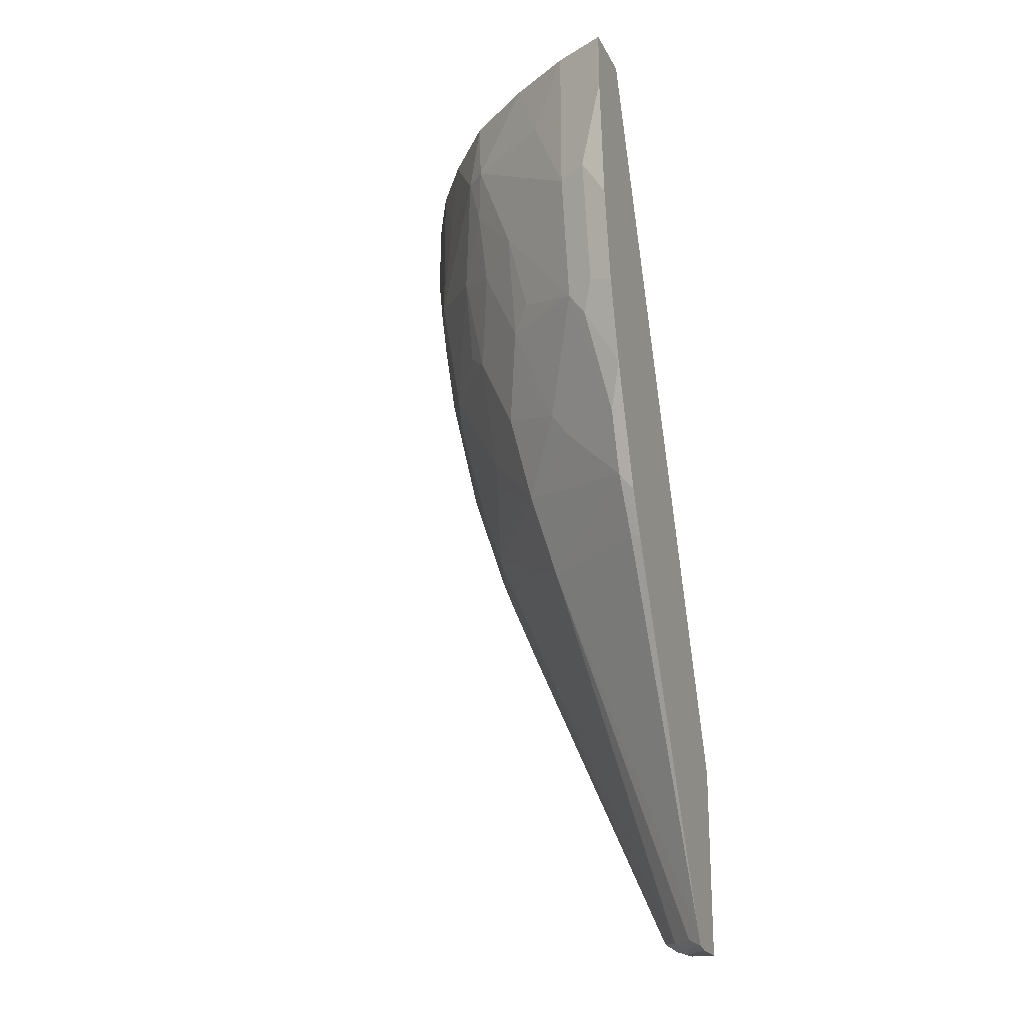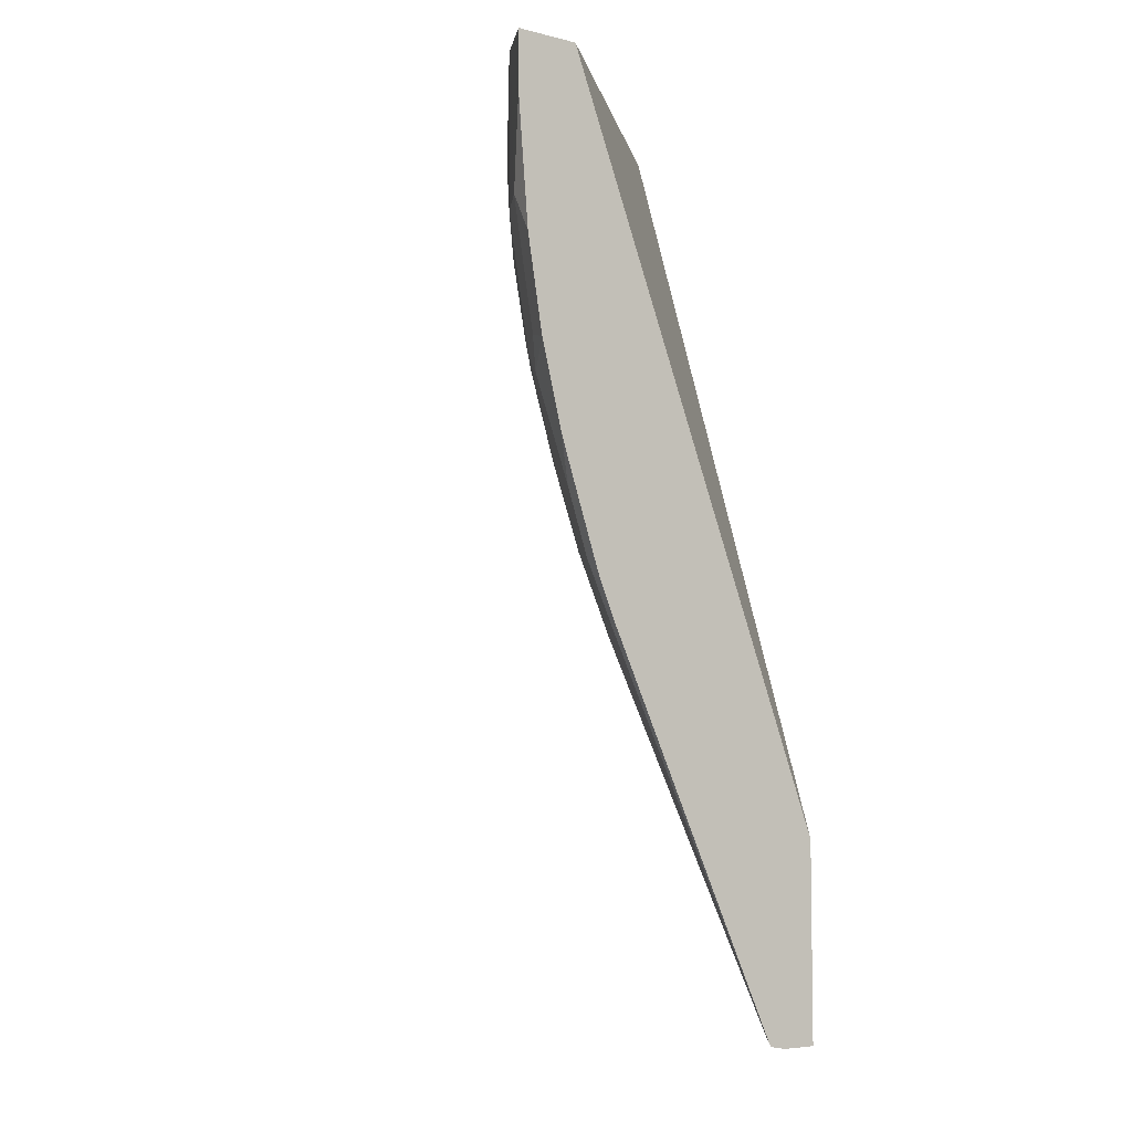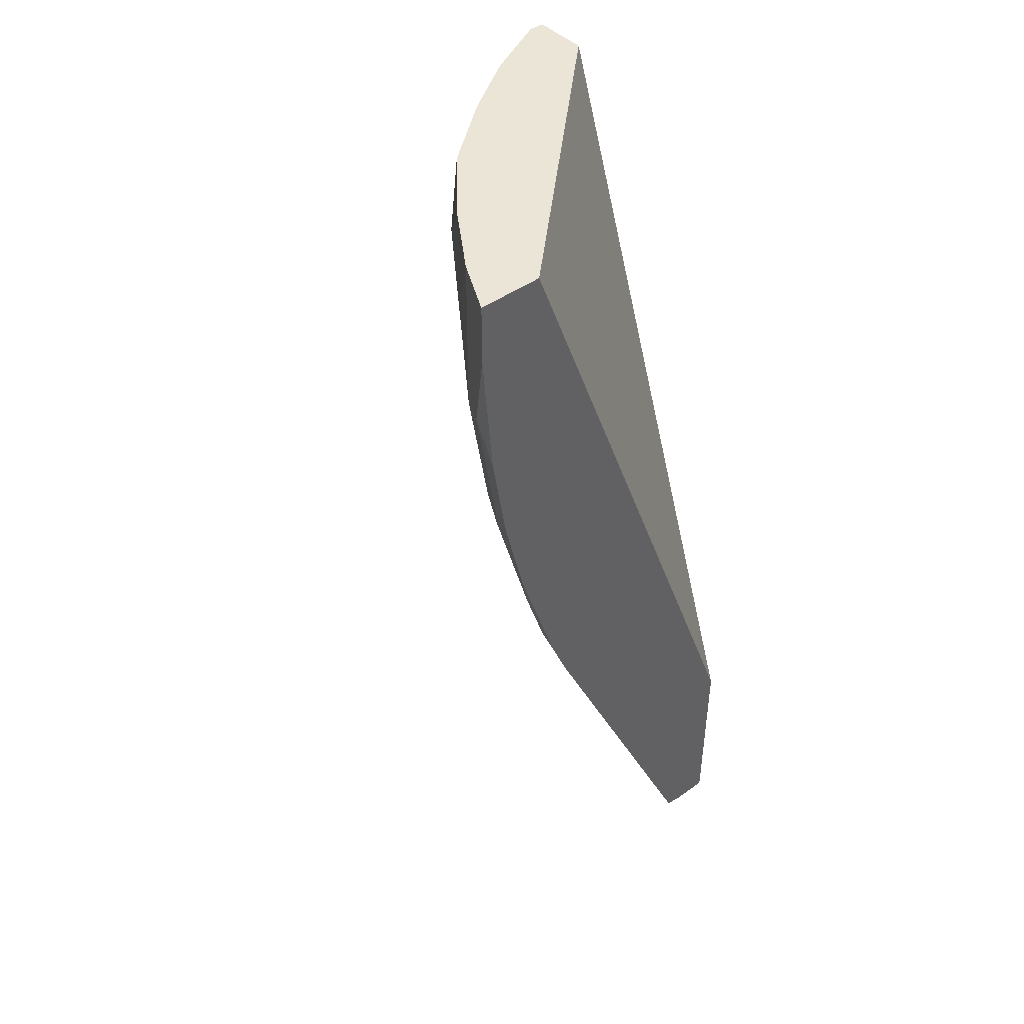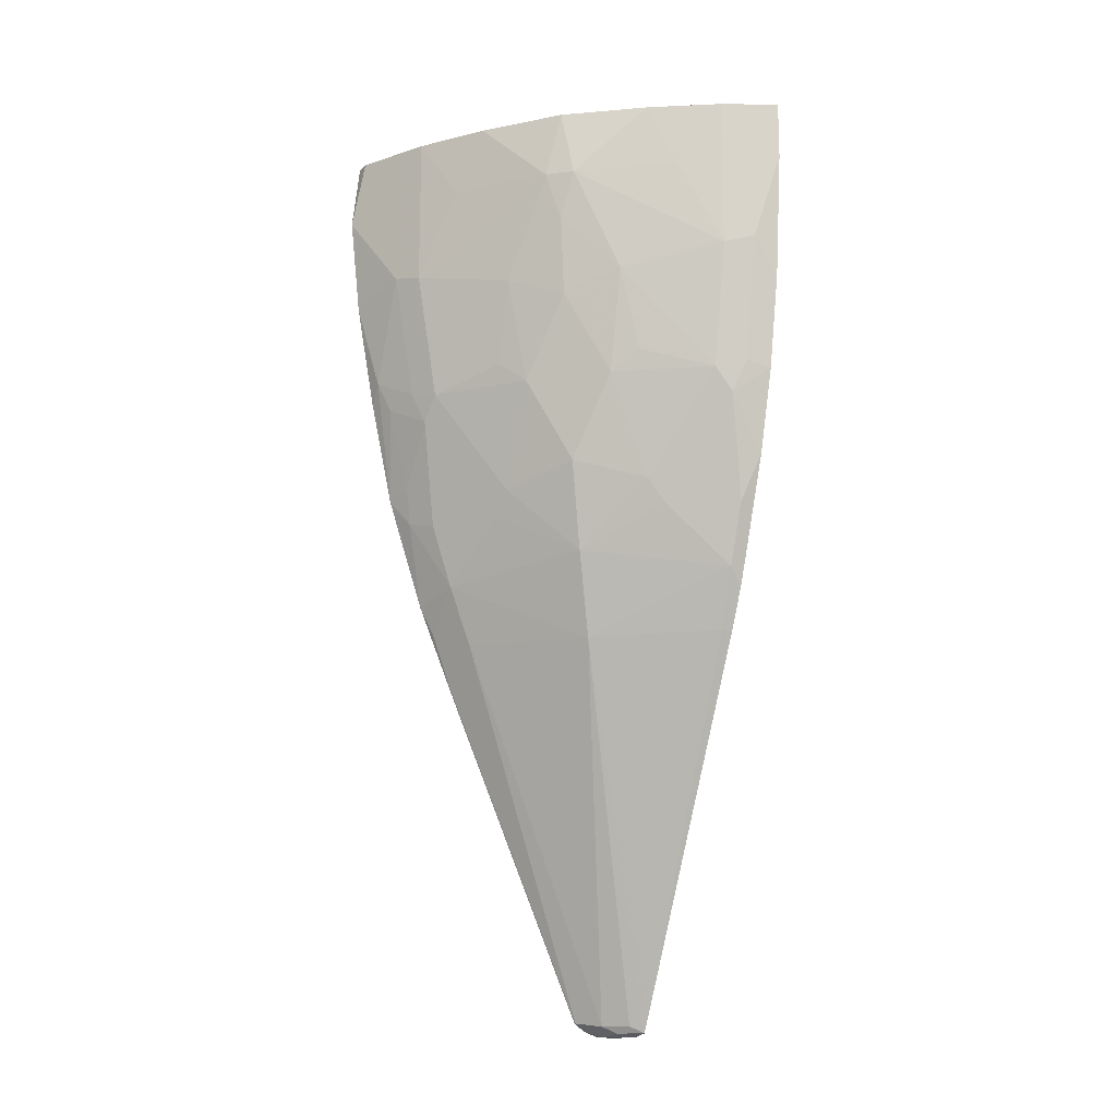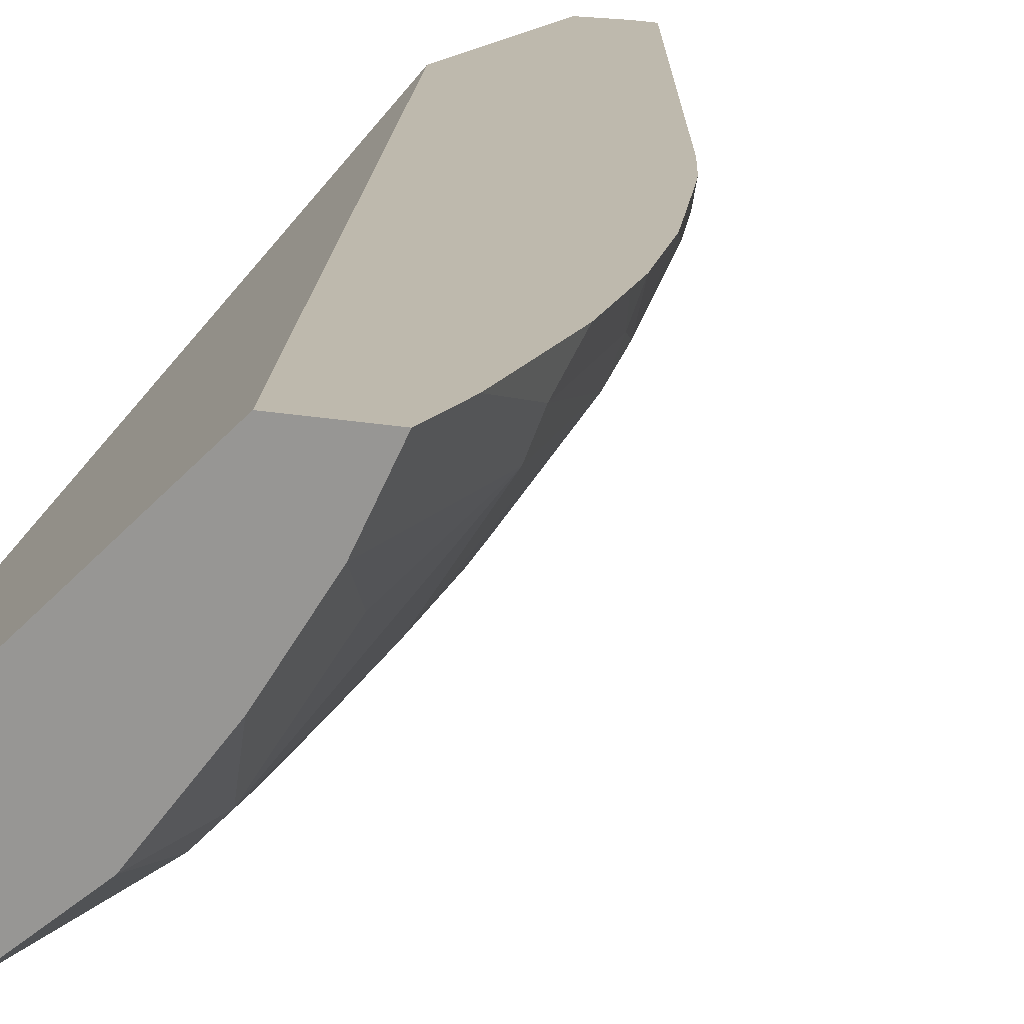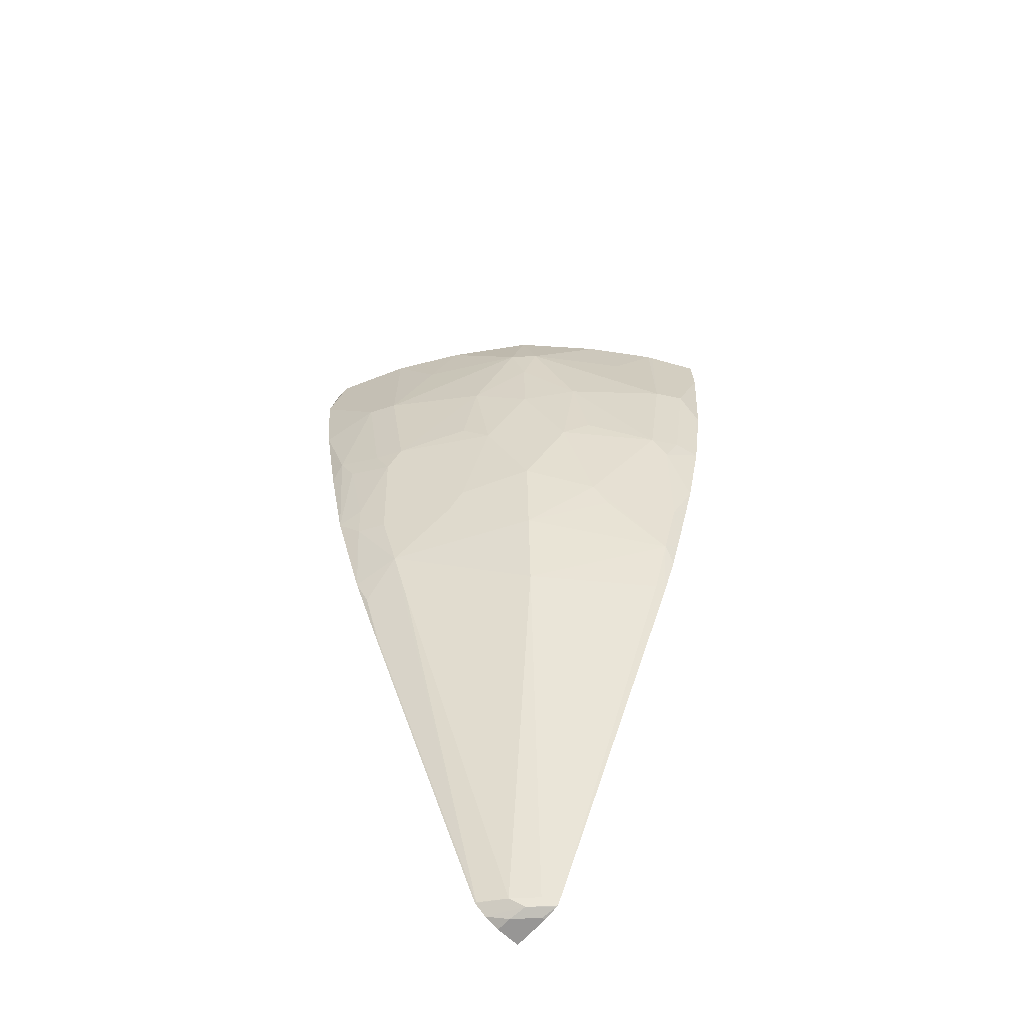
<metadata>
{"format":"obj","ext":"obj","renderer":"f3d","projection":"perspective","resolution":1024,"background":"white","views":[{"elev":-20.9,"azim":-69.4,"up":"+Y"},{"elev":-5.8,"azim":-36.1,"up":"+Y"},{"elev":44.0,"azim":-40.3,"up":"+Y"},{"elev":-14.9,"azim":-118.1,"up":"+Y"},{"elev":15.1,"azim":-155.5,"up":"+Z"},{"elev":-67.9,"azim":-132.3,"up":"+Y"}]}
</metadata>
<code>
v -0.5128 -0.08704 -0.2485
v -0.5128 -0.03802 -0.2485
v -0.4924 -0.03802 -0.2892
v -0.5024 -0.1615 -0.2692
v -0.5038 -0.1947 -0.2485
v -0.4589 -0.03802 -0.2485
v -0.4904 -0.03802 -0.2931
v -0.4904 -0.1675 -0.2931
v -0.4725 -0.2752 -0.2931
v -0.4845 -0.2692 -0.2692
v -0.5024 -0.1974 -0.2512
v -0.4948 -0.2485 -0.2485
v -0.2201 -0.03802 -0.4731
v -0.2201 -0.6591 -0.2485
v -0.4546 -0.03802 -0.3469
v -0.4695 -0.09275 -0.326
v -0.4366 -0.1855 -0.3649
v -0.4187 -0.09575 -0.4007
v -0.4755 -0.2961 -0.2781
v -0.4366 -0.2572 -0.3469
v -0.4187 -0.2752 -0.3649
v -0.4187 -0.3649 -0.329
v -0.4546 -0.329 -0.2931
v -0.4546 -0.3649 -0.2751
v -0.4576 -0.3858 -0.2602
v -0.4903 -0.275 -0.2485
v -0.4904 -0.2572 -0.2572
v -0.2201 -0.03802 -0.5204
v -0.2201 -0.8253 -0.2485
v -0.4067 -0.03802 -0.4067
v -0.4007 -0.2034 -0.4007
v -0.4067 -0.1376 -0.4067
v -0.4007 -0.09575 -0.4187
v -0.4724 -0.3468 -0.2485
v -0.4007 -0.2752 -0.3828
v -0.3828 -0.347 -0.3828
v -0.3678 -0.4217 -0.3678
v -0.4217 -0.3858 -0.314
v -0.4396 -0.4396 -0.2602
v -0.4396 -0.4038 -0.2781
v -0.4455 -0.428 -0.2485
v -0.4634 -0.3741 -0.2485
v -0.2201 -0.09452 -0.527
v -0.2333 -0.03802 -0.5204
v -0.2512 -0.8253 -0.2485
v -0.2201 -0.8253 -0.2692
v -0.3469 -0.03802 -0.4546
v -0.3649 -0.1855 -0.4366
v -0.3649 -0.2752 -0.4187
v -0.326 -0.09275 -0.4695
v -0.2931 -0.1675 -0.4904
v -0.329 -0.3649 -0.4187
v -0.314 -0.3858 -0.4217
v -0.2602 -0.4396 -0.4396
v -0.3499 -0.4934 -0.3499
v -0.4365 -0.4544 -0.2485
v -0.4187 -0.4904 -0.2572
v -0.4204 -0.4922 -0.2485
v -0.2201 -0.1771 -0.518
v -0.2692 -0.1615 -0.5024
v -0.2811 -0.1556 -0.4964
v -0.2712 -0.03802 -0.5014
v -0.2512 -0.8253 -0.2512
v -0.2649 -0.8226 -0.2485
v -0.2333 -0.8253 -0.2692
v -0.2201 -0.8209 -0.2826
v -0.2931 -0.03802 -0.4904
v -0.2931 -0.2752 -0.4725
v -0.3469 -0.2572 -0.4366
v -0.3081 -0.3619 -0.4336
v -0.2751 -0.4187 -0.4366
v -0.311 -0.347 -0.4366
v -0.2201 -0.4506 -0.4507
v -0.2243 -0.4755 -0.4396
v -0.2213 -0.5263 -0.4187
v -0.2213 -0.8134 -0.2931
v -0.2572 -0.4904 -0.4187
v -0.2602 -0.3858 -0.4576
v -0.2363 -0.3799 -0.4695
v -0.2422 -0.8164 -0.2781
v -0.2602 -0.8164 -0.2602
v -0.2661 -0.8222 -0.2485
v -0.2719 -0.8101 -0.2485
v -0.2201 -0.2022 -0.5135
v -0.2333 -0.2512 -0.5024
v -0.2692 -0.2692 -0.4845
v -0.2811 -0.03802 -0.4964
v -0.2482 -0.8224 -0.2662
v -0.2201 -0.8137 -0.2933
v -0.2781 -0.2961 -0.4755
v -0.2781 -0.35 -0.4576
v -0.2201 -0.5266 -0.4189
v -0.2201 -0.4428 -0.4533
v -0.2422 -0.35 -0.4755
v -0.2393 -0.3649 -0.4725
v -0.2201 -0.3565 -0.4821
v -0.2201 -0.3637 -0.4797
v -0.2201 -0.2683 -0.5014
v -0.2422 -0.2781 -0.4934
f 50 67 51
f 49 68 52
f 51 67 87
f 54 76 77
f 48 69 49
f 48 68 69
f 51 87 61
f 48 51 68
f 49 69 68
f 51 61 60
f 54 74 75
f 51 86 68
f 52 70 71
f 52 71 53
f 52 68 72
f 52 72 70
f 53 71 54
f 54 73 74
f 54 75 76
f 47 67 50
f 51 60 86
f 46 65 66
f 32 33 48
f 43 62 44
f 54 77 55
f 31 49 35
f 31 32 48
f 33 47 50
f 33 50 51
f 33 51 48
f 35 49 36
f 36 52 37
f 36 49 52
f 37 39 38
f 37 52 53
f 37 53 54
f 37 54 55
f 37 55 39
f 39 56 41
f 39 55 57
f 39 57 58
f 39 58 56
f 43 59 60
f 43 60 61
f 43 61 62
f 45 64 63
f 54 71 78
f 85 98 96
f 54 79 73
f 75 89 76
f 76 89 80
f 76 80 77
f 78 91 90
f 78 90 94
f 78 94 95
f 78 95 79
f 79 95 96
f 79 96 97
f 75 92 89
f 79 97 93
f 80 88 82
f 80 82 81
f 84 98 85
f 85 90 86
f 85 96 99
f 90 99 94
f 94 96 95
f 94 99 96
f 31 48 49
f 80 89 88
f 74 92 75
f 73 79 93
f 73 92 74
f 55 80 81
f 55 81 82
f 55 82 83
f 55 83 57
f 55 77 80
f 57 83 58
f 59 84 85
f 59 85 60
f 60 85 86
f 61 87 62
f 63 64 88
f 63 88 65
f 64 82 88
f 65 88 66
f 66 88 89
f 68 86 90
f 68 90 91
f 68 91 72
f 70 72 91
f 70 91 71
f 71 91 78
f 54 78 79
f 30 47 33
f 85 99 90
f 29 63 65
f 2 47 30
f 2 30 15
f 2 15 7
f 2 7 3
f 3 7 8
f 3 8 4
f 4 8 9
f 4 9 10
f 4 10 11
f 2 67 47
f 4 11 5
f 6 14 13
f 7 15 16
f 7 16 8
f 8 17 9
f 8 16 18
f 8 18 17
f 9 19 10
f 9 17 20
f 9 20 21
f 5 11 12
f 2 87 67
f 2 44 62
f 2 28 44
f 29 65 46
f 1 2 3
f 1 3 4
f 1 4 5
f 1 5 12
f 1 12 26
f 1 26 34
f 1 34 42
f 1 42 41
f 1 41 56
f 1 56 58
f 1 58 83
f 1 83 82
f 1 82 64
f 1 64 45
f 1 45 29
f 1 29 14
f 1 14 6
f 1 6 2
f 2 6 13
f 2 13 28
f 9 21 22
f 9 22 23
f 2 62 87
f 9 24 25
f 17 32 31
f 18 30 33
f 18 33 32
f 19 25 34
f 19 34 26
f 21 31 35
f 21 35 36
f 21 36 22
f 29 45 63
f 22 37 38
f 22 38 39
f 22 39 40
f 22 40 24
f 22 24 23
f 24 40 39
f 24 39 25
f 25 39 41
f 25 41 42
f 25 42 34
f 28 43 44
f 9 23 24
f 17 18 32
f 17 21 20
f 22 36 37
f 17 31 21
f 9 25 19
f 10 19 26
f 10 26 27
f 10 27 11
f 11 27 12
f 12 27 26
f 13 14 29
f 13 29 46
f 13 46 66
f 13 89 92
f 13 66 89
f 13 73 93
f 13 93 97
f 13 97 96
f 13 96 98
f 13 98 84
f 13 84 59
f 13 59 43
f 13 43 28
f 15 30 18
f 15 18 16
f 13 92 73

</code>
